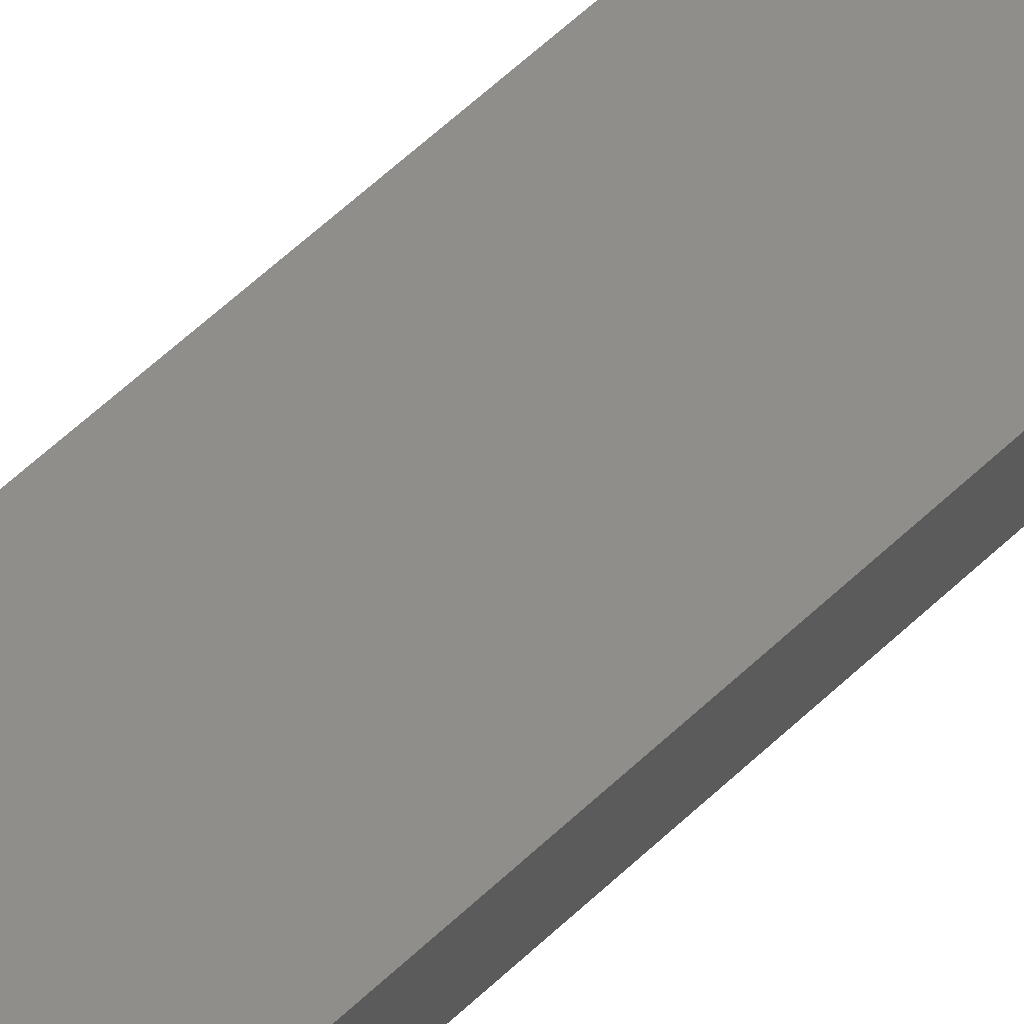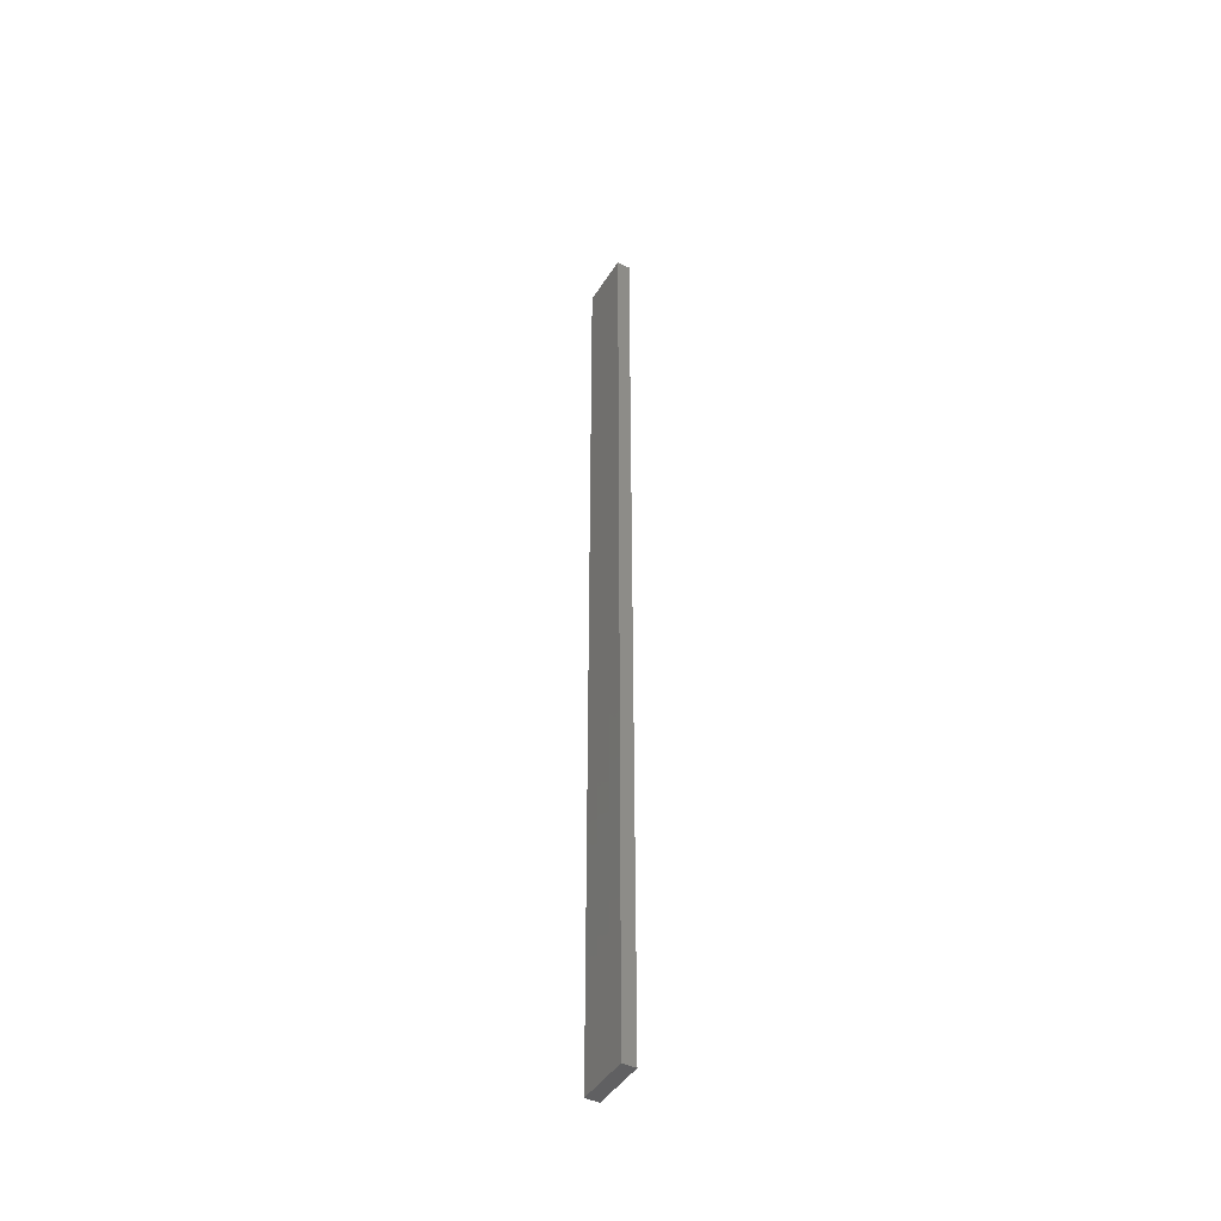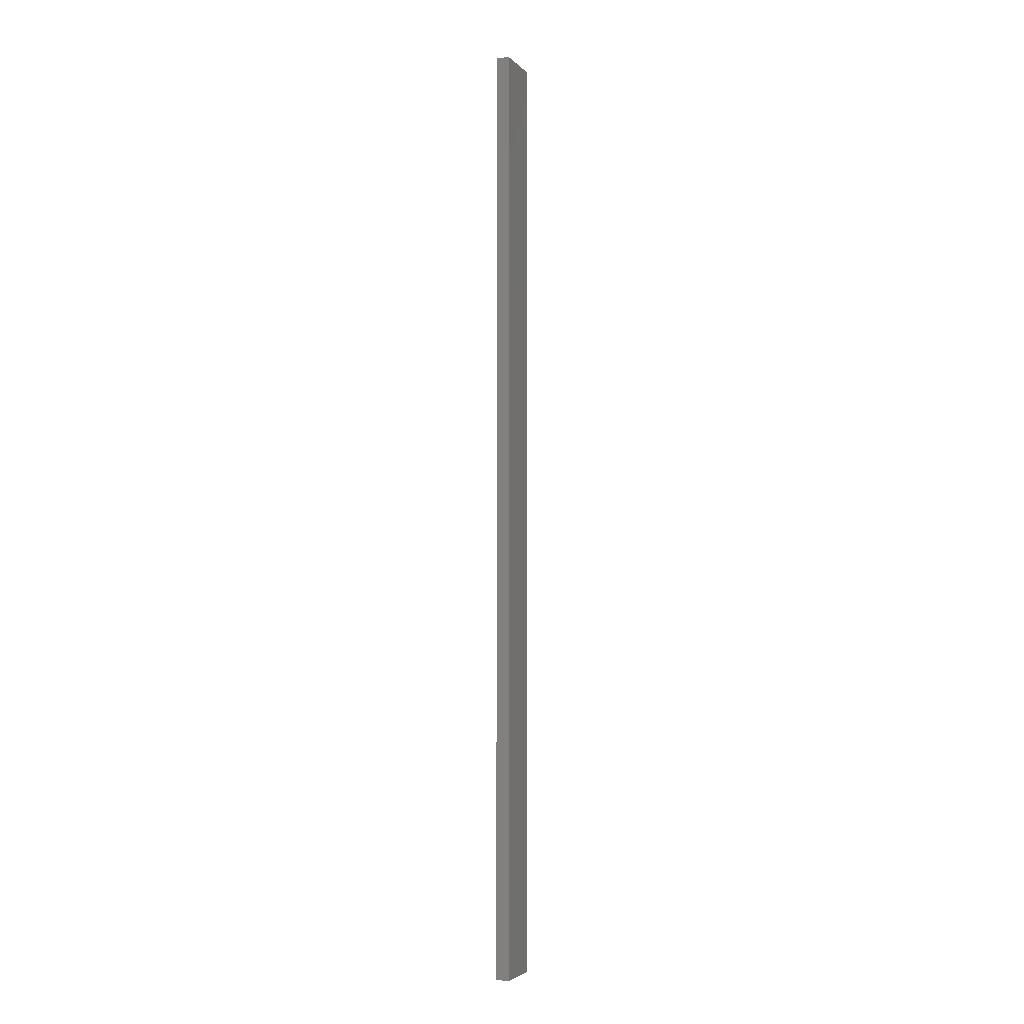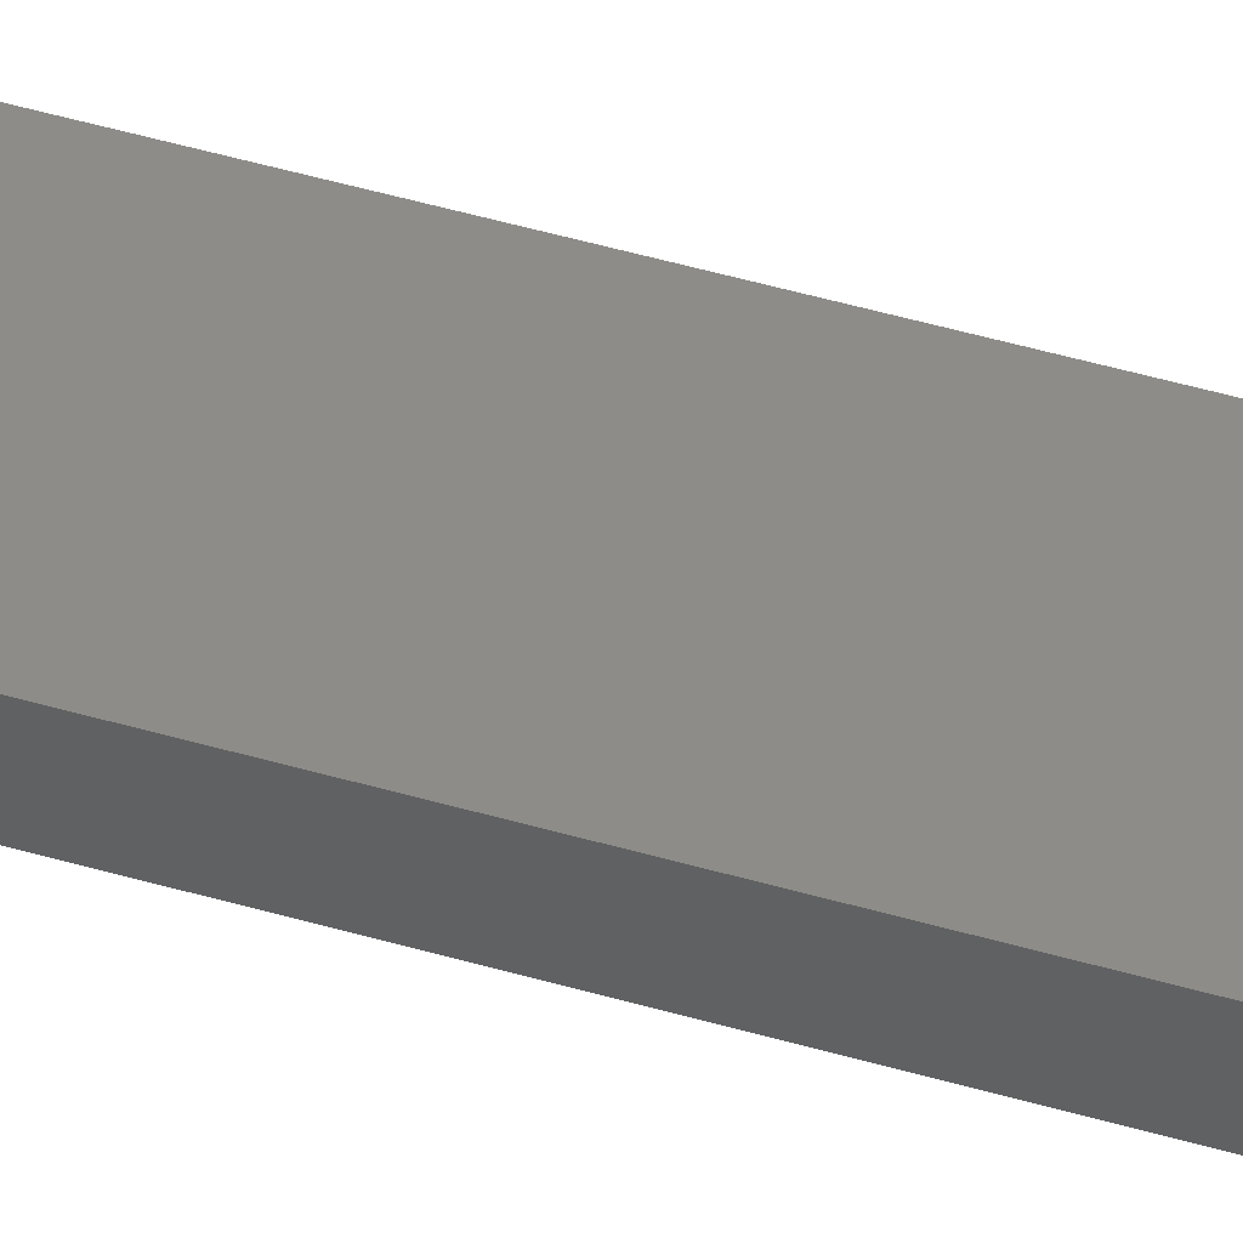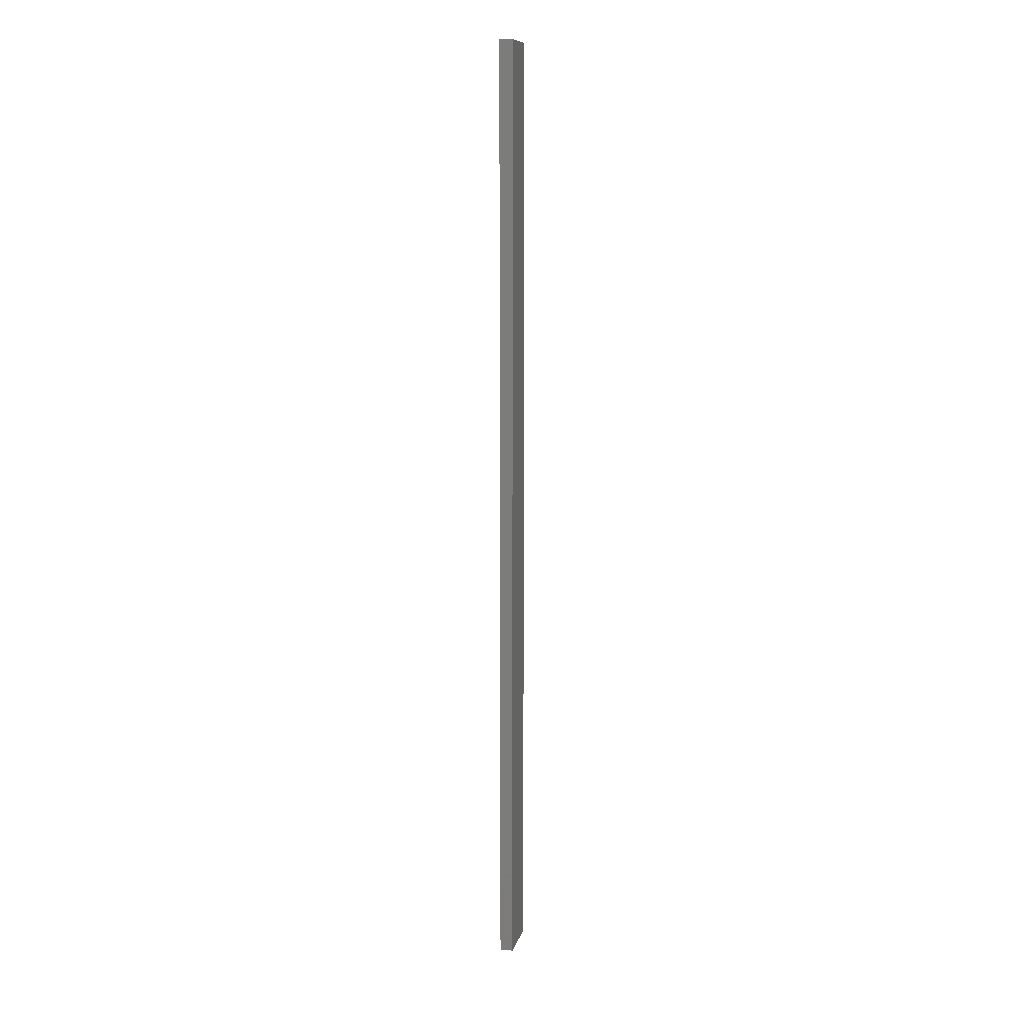
<metadata>
{"format":"stl","ext":"stl","renderer":"f3d","projection":"perspective","resolution":1024,"background":"white","views":[{"elev":36.2,"azim":-144.9,"up":"+Y"},{"elev":-44.7,"azim":71.8,"up":"+Z"},{"elev":-4.2,"azim":123.3,"up":"+Z"},{"elev":29.9,"azim":-63.9,"up":"+Y"},{"elev":10.7,"azim":-65.1,"up":"+Z"}]}
</metadata>
<code>
# stl→obj: 16 verts, 28 faces
v 19.02 -2.405 342.1
v 18.96 -2.419 342.1
v 18.96 -2.419 338.5
v 19.02 -2.405 338.5
v 19.09 -2.391 342.1
v 19.09 -2.391 338.5
v 19.15 -2.377 338.5
v 19.15 -2.377 342.1
v 19.14 -2.328 342.1
v 19.14 -2.328 338.5
v 18.95 -2.37 338.5
v 19.01 -2.356 342.1
v 19.01 -2.356 338.5
v 18.95 -2.37 342.1
v 19.08 -2.342 342.1
v 19.08 -2.342 338.5
f 1 2 3
f 1 3 4
f 5 4 6
f 5 6 7
f 5 1 4
f 8 5 7
f 8 7 9
f 7 10 9
f 11 12 13
f 14 12 11
f 13 15 16
f 12 15 13
f 16 9 10
f 15 9 16
f 14 11 2
f 11 3 2
f 16 10 7
f 6 16 7
f 4 13 16
f 4 16 6
f 3 11 13
f 3 13 4
f 9 15 8
f 15 5 8
f 12 1 15
f 15 1 5
f 14 2 12
f 12 2 1

</code>
